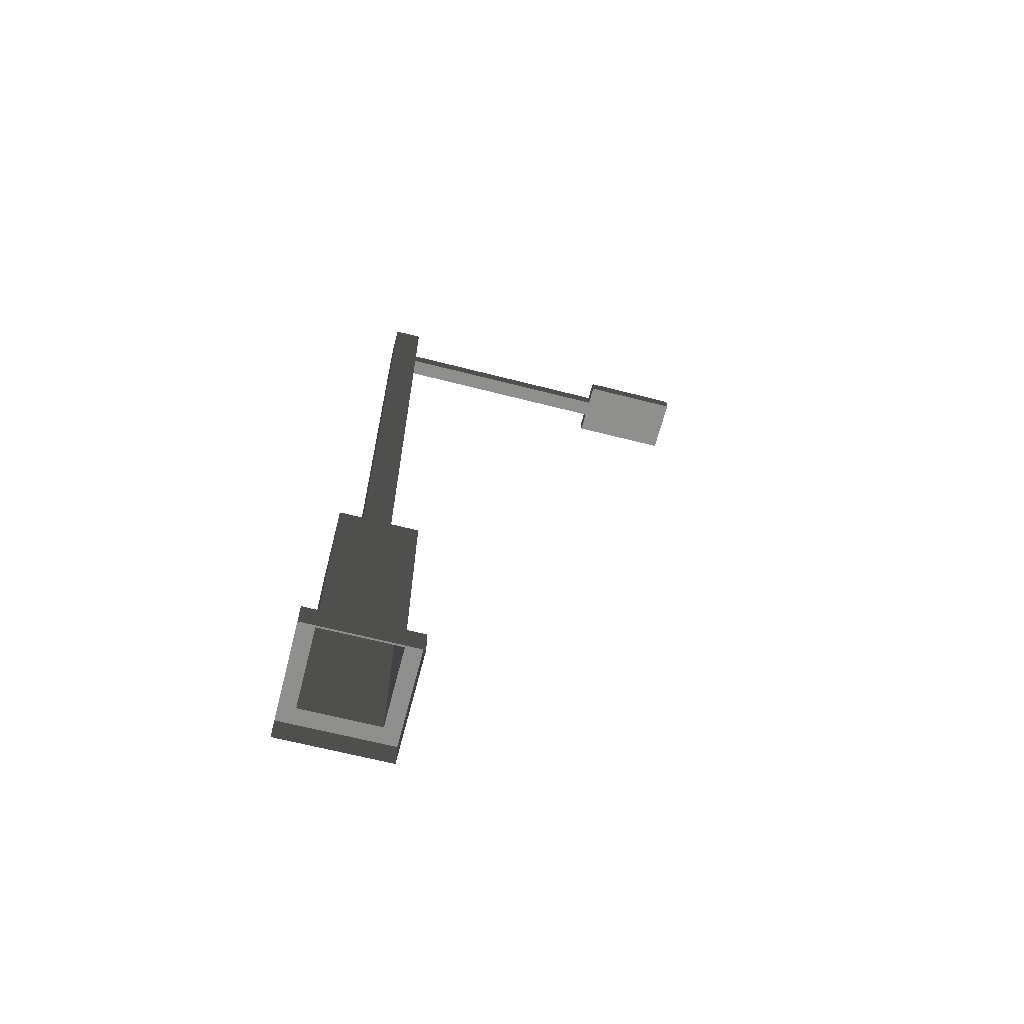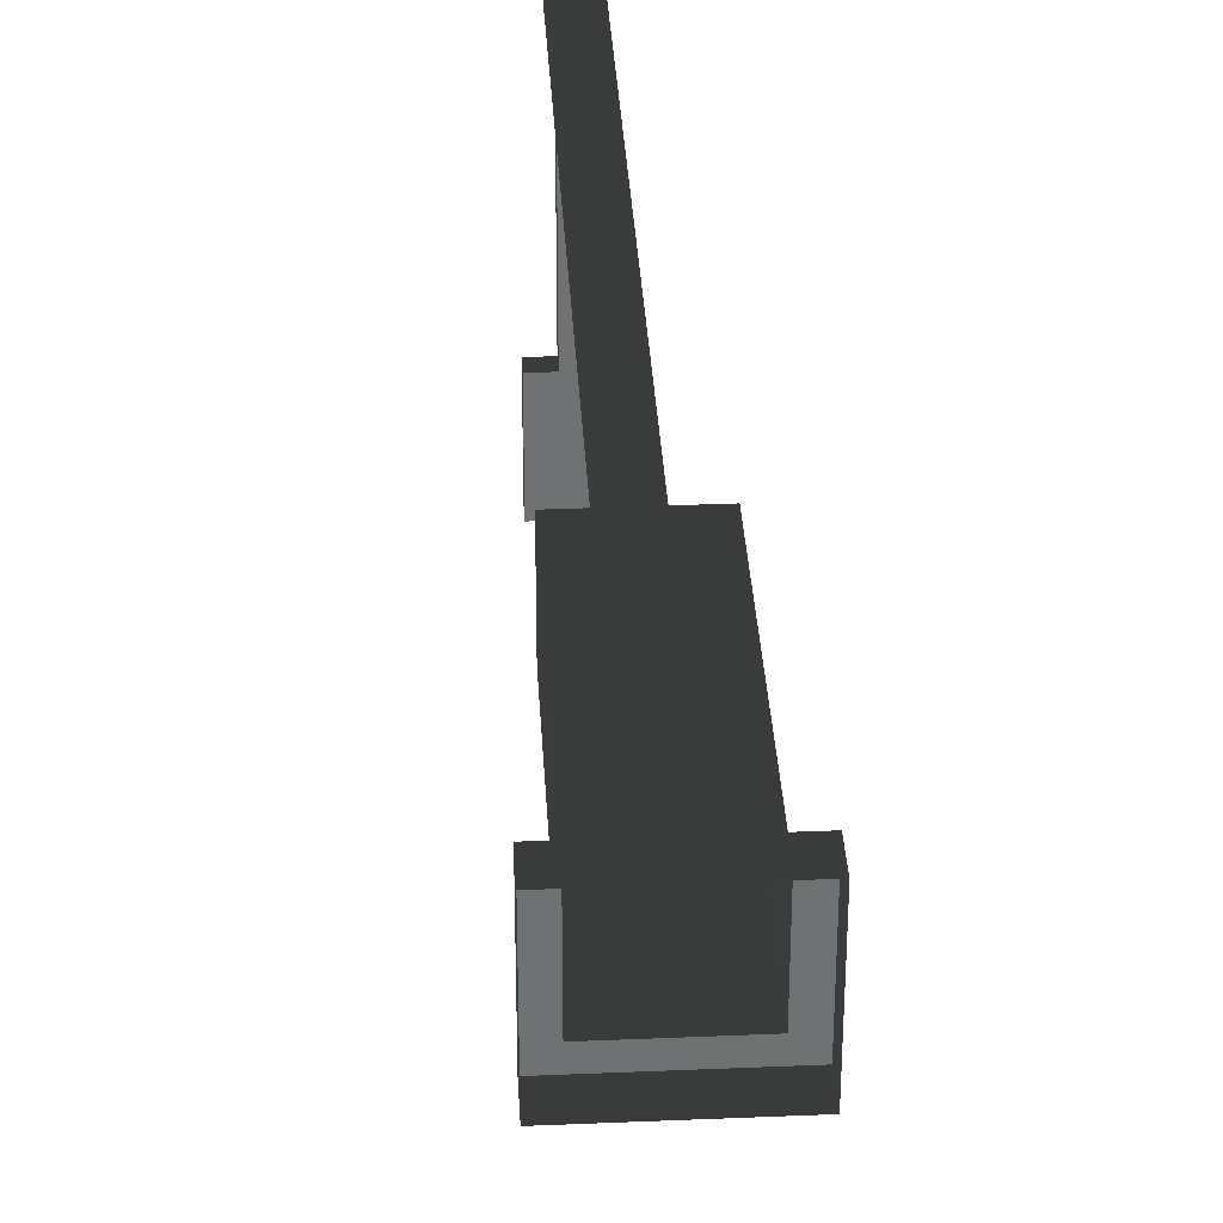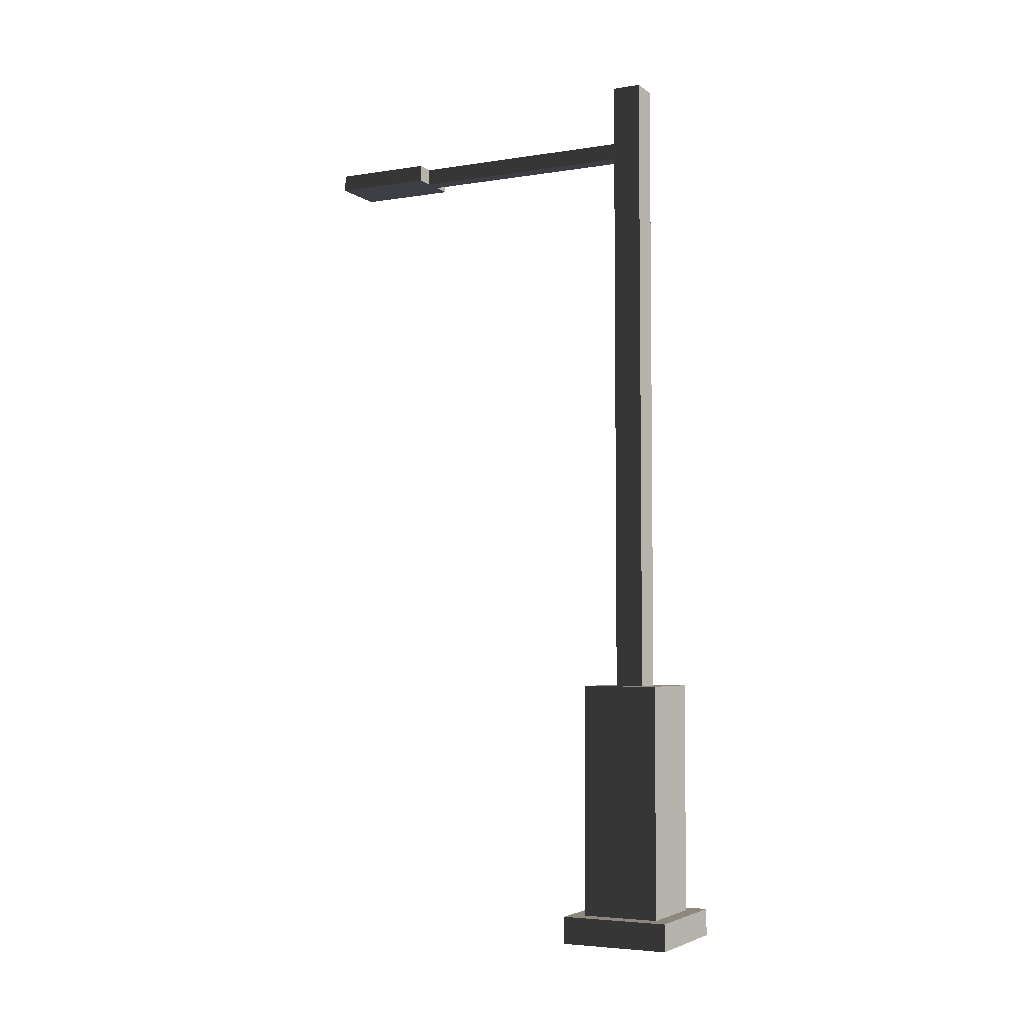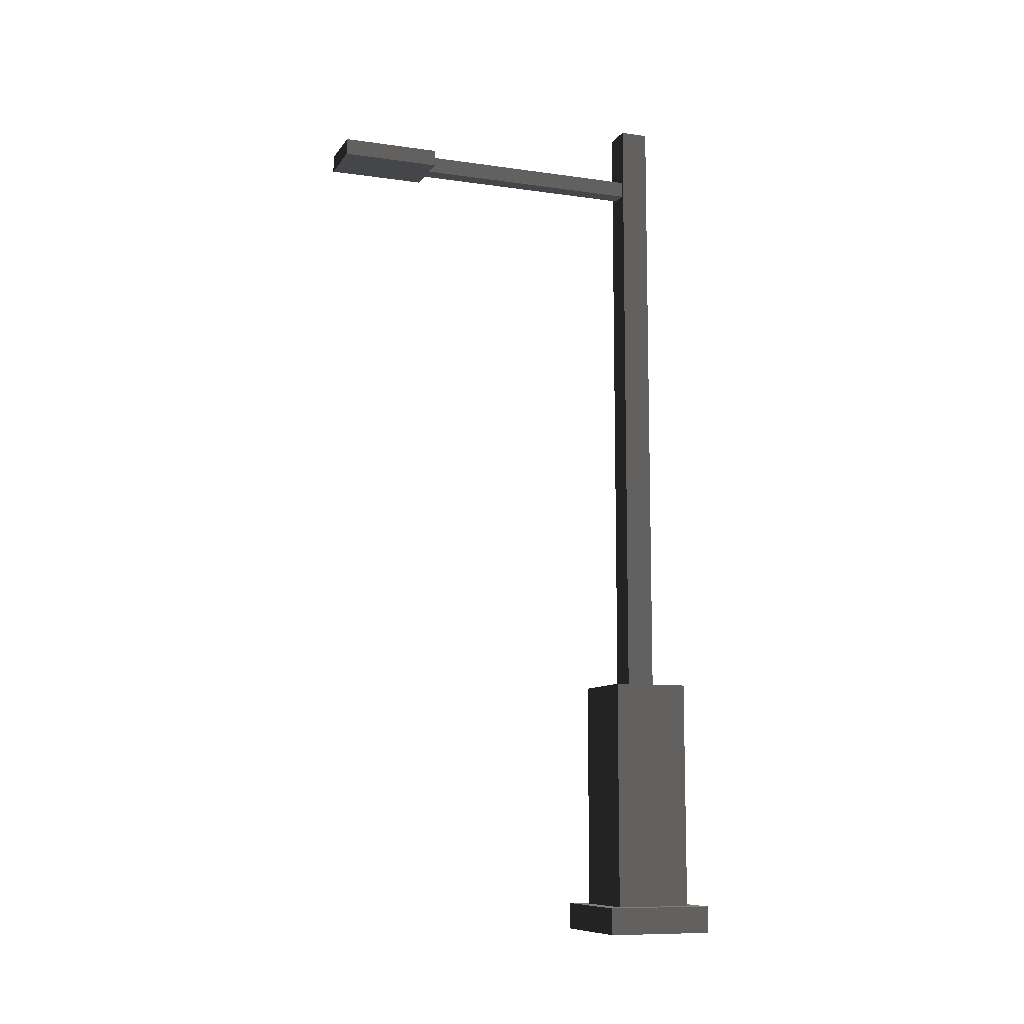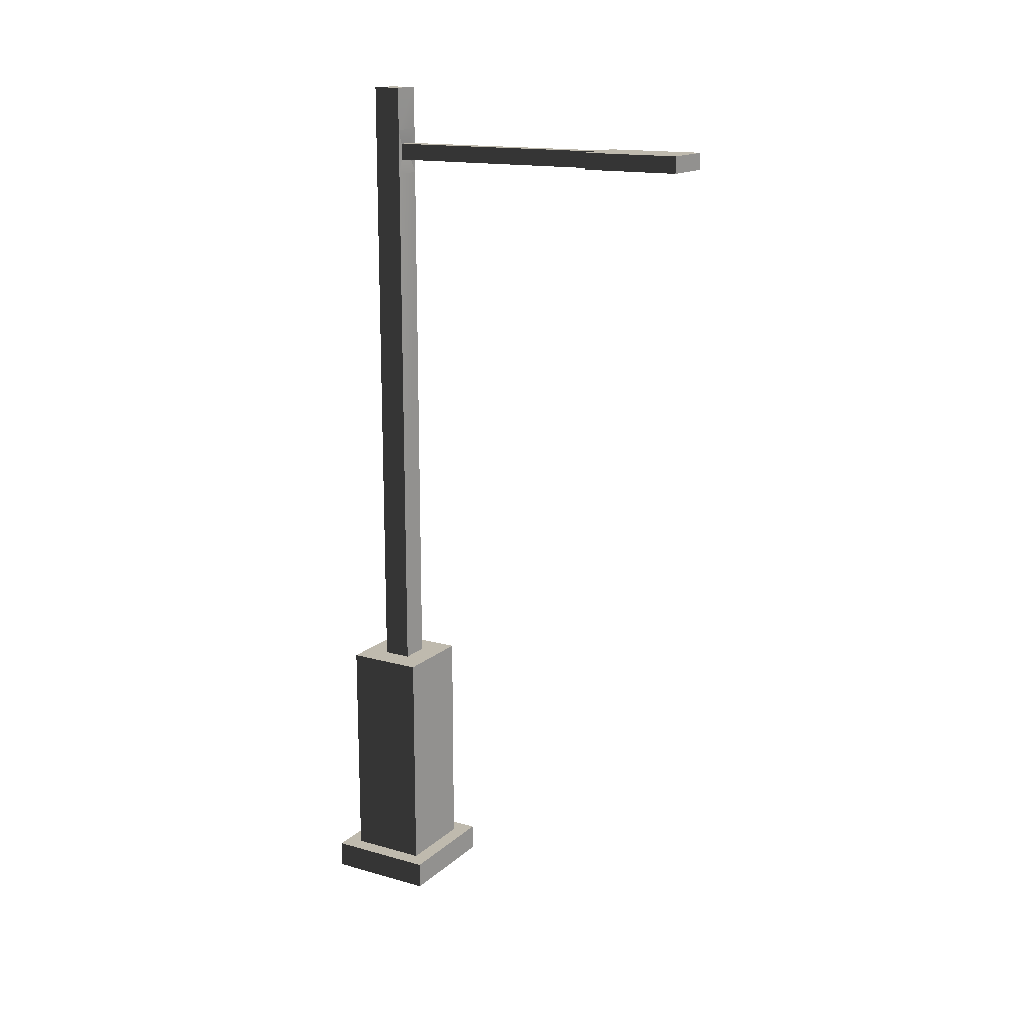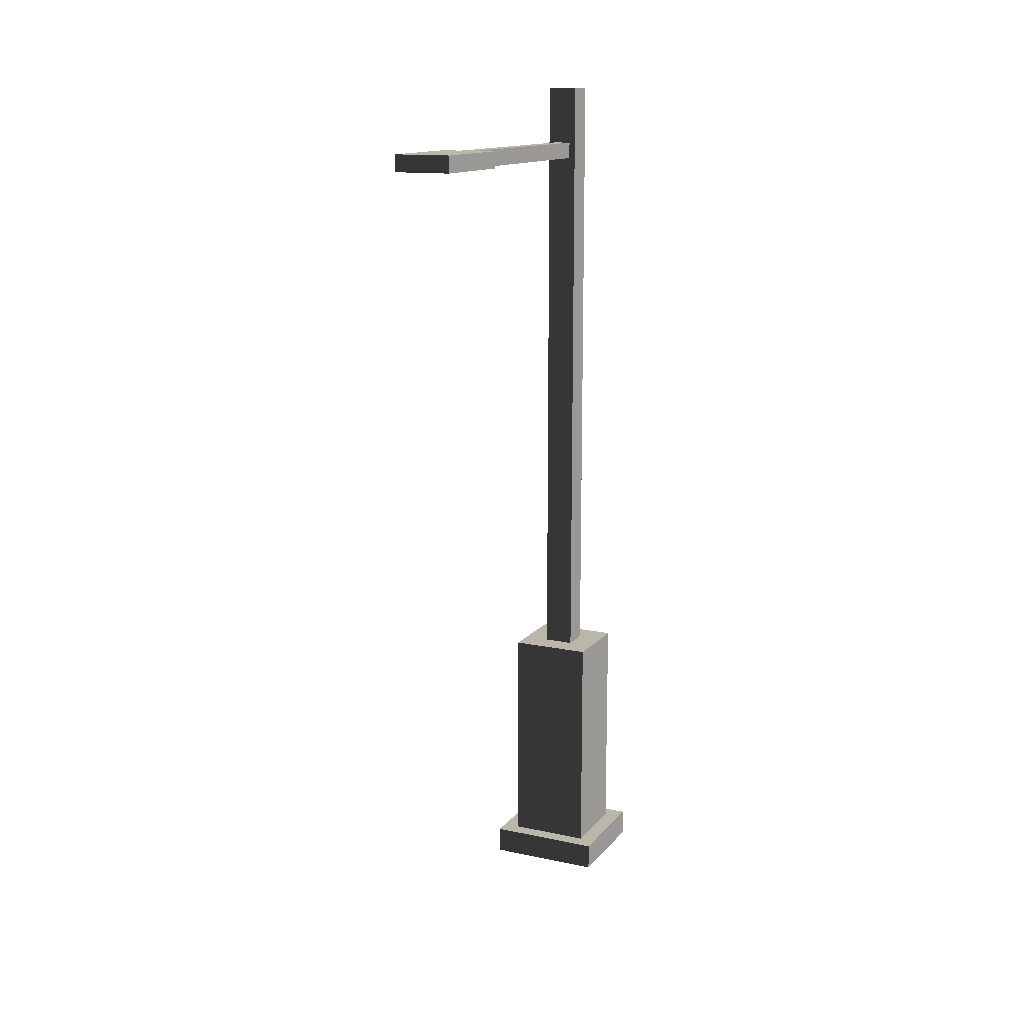
<metadata>
{"format":"obj","ext":"obj","renderer":"f3d","projection":"perspective","resolution":1024,"background":"white","views":[{"elev":-65.3,"azim":75.6,"up":"+Y"},{"elev":35.2,"azim":-3.2,"up":"+Z"},{"elev":-4.4,"azim":-63.0,"up":"+Y"},{"elev":-9.7,"azim":-110.3,"up":"+Y"},{"elev":15.6,"azim":120.4,"up":"+Y"},{"elev":14.1,"azim":-154.9,"up":"+Y"}]}
</metadata>
<code>
v -0.3939 0.2562 1.751
v -0.3939 2.489 1.751
v 0.3939 2.489 1.751
v 0.3939 0.2562 1.751
v -0.1445 8.55 1.514
v -0.1445 8.55 1.241
v 0.1445 8.55 1.241
v 0.1445 8.55 1.514
v -0.3939 2.489 1.005
v -0.3939 0.2562 1.005
v 0.3939 0.2562 1.005
v 0.3939 2.489 1.005
v 0.3939 0.2562 1.751
v 0.3939 2.489 1.751
v 0.3939 2.489 1.005
v 0.3939 0.2562 1.005
v -0.3939 0.2562 1.005
v -0.3939 2.489 1.005
v -0.3939 2.489 1.751
v -0.3939 0.2562 1.751
v -0.3939 2.489 1.751
v -0.1445 2.489 1.514
v 0.1445 2.489 1.514
v 0.3939 2.489 1.751
v 0.1445 2.489 1.241
v 0.3939 2.489 1.005
v -0.1445 2.489 1.241
v -0.3939 2.489 1.005
v -0.1445 2.489 1.514
v -0.1445 7.698 1.514
v 0.1445 7.698 1.514
v 0.1445 2.489 1.514
v 0.1445 8.135 1.514
v -0.1445 8.135 1.514
v 0.1445 8.55 1.514
v -0.1445 8.55 1.514
v 0.1445 2.489 1.514
v 0.1445 7.698 1.514
v 0.1445 7.698 1.241
v 0.1445 2.489 1.241
v 0.1445 8.135 1.241
v 0.1445 8.135 1.514
v 0.1445 8.55 1.241
v 0.1445 8.55 1.514
v 0.1445 2.489 1.241
v 0.1445 7.698 1.241
v -0.1445 7.698 1.241
v -0.1445 2.489 1.241
v 0.1445 8.135 1.241
v 0.08066 7.838 1.251
v 0.08066 7.996 1.251
v 0.1445 8.55 1.241
v -0.1445 8.55 1.241
v -0.1445 8.135 1.241
v -0.08066 7.996 1.251
v -0.08066 7.838 1.251
v -0.1445 2.489 1.241
v -0.1445 7.698 1.241
v -0.1445 7.698 1.514
v -0.1445 2.489 1.514
v -0.1445 8.135 1.514
v -0.1445 8.135 1.241
v -0.1445 8.55 1.514
v -0.1445 8.55 1.241
v -0.1445 8.135 1.241
v -0.08066 7.996 1.251
v 0.08066 7.996 1.251
v 0.1445 8.135 1.241
v 0.1445 7.698 1.241
v 0.08066 7.838 1.251
v -0.08066 7.838 1.251
v -0.1445 7.698 1.241
v -0.08066 7.996 1.251
v -0.08066 7.996 -0.9573
v 0.08066 7.996 -0.9573
v 0.08066 7.996 1.251
v 0.08066 7.996 -1.903
v -0.08066 7.996 -1.903
v 0.2709 7.996 -0.9573
v 0.2709 7.996 -1.903
v -0.2709 7.996 -1.903
v -0.2709 7.996 -0.9573
v 0.08066 7.996 1.251
v 0.08066 7.996 -0.9573
v 0.08066 7.838 -0.9573
v 0.08066 7.838 1.251
v -0.08066 7.838 1.251
v -0.08066 7.838 -0.9573
v -0.08066 7.996 -0.9573
v -0.08066 7.996 1.251
v 0.08066 7.838 1.251
v 0.08066 7.838 -0.9573
v -0.08066 7.838 -0.9573
v -0.08066 7.838 1.251
v -0.08066 7.838 -1.903
v 0.08066 7.838 -1.903
v 0.2709 7.838 -1.903
v 0.2709 7.838 -0.9573
v -0.2709 7.838 -0.9573
v -0.2709 7.838 -1.903
v 0.2709 7.996 -0.9573
v 0.2709 7.996 -1.903
v 0.2709 7.838 -1.903
v 0.2709 7.838 -0.9573
v -0.2709 7.838 -0.9573
v -0.2709 7.838 -1.903
v -0.2709 7.996 -1.903
v -0.2709 7.996 -0.9573
v 0.08066 7.996 -0.9573
v 0.2709 7.996 -0.9573
v 0.2709 7.838 -0.9573
v 0.08066 7.838 -0.9573
v 0.08066 7.838 -1.903
v 0.2709 7.838 -1.903
v 0.2709 7.996 -1.903
v 0.08066 7.996 -1.903
v -0.08066 7.838 -1.903
v -0.08066 7.996 -1.903
v -0.2709 7.838 -1.903
v -0.2709 7.996 -1.903
v -0.08066 7.838 -0.9573
v -0.2709 7.838 -0.9573
v -0.2709 7.996 -0.9573
v -0.08066 7.996 -0.9573
v -0.5549 0.2562 0.8523
v -0.5549 -0.002672 0.8523
v 0.5549 -0.002672 0.8523
v 0.5549 0.2562 0.8523
v 0.5549 0.2562 0.8523
v 0.5549 -0.002672 0.8523
v 0.5549 -0.002672 1.903
v 0.5549 0.2562 1.903
v 0.5549 0.2562 1.903
v 0.5549 -0.002672 1.903
v -0.5549 -0.002672 1.903
v -0.5549 0.2562 1.903
v -0.5549 0.2562 1.903
v -0.5549 -0.002672 1.903
v -0.5549 -0.002672 0.8523
v -0.5549 0.2562 0.8523
v -0.3939 0.2562 1.005
v -0.5549 0.2562 0.8523
v 0.5549 0.2562 0.8523
v 0.3939 0.2562 1.005
v 0.5549 0.2562 1.903
v 0.3939 0.2562 1.751
v -0.5549 0.2562 1.903
v -0.3939 0.2562 1.751
g lamp_mesh_3725_134
f 1 3 2
f 1 4 3
f 5 7 6
f 5 8 7
f 9 11 10
f 9 12 11
f 13 15 14
f 13 16 15
f 17 19 18
f 17 20 19
f 21 23 22
f 21 24 23
f 24 25 23
f 24 26 25
f 26 27 25
f 26 28 27
f 28 22 27
f 28 21 22
f 29 31 30
f 29 32 31
f 30 31 33
f 30 33 34
f 34 33 35
f 34 35 36
f 37 39 38
f 37 40 39
f 38 39 41
f 38 41 42
f 42 41 43
f 42 43 44
f 45 47 46
f 45 48 47
f 49 46 50
f 49 50 51
f 49 53 52
f 49 54 53
f 47 54 55
f 47 55 56
f 57 59 58
f 57 60 59
f 58 59 61
f 58 61 62
f 62 61 63
f 62 63 64
f 65 67 66
f 65 68 67
f 69 71 70
f 69 72 71
f 73 75 74
f 73 76 75
f 74 75 77
f 74 77 78
f 77 75 79
f 77 79 80
f 74 78 81
f 74 81 82
f 83 85 84
f 83 86 85
f 87 89 88
f 87 90 89
f 91 93 92
f 91 94 93
f 92 93 95
f 92 95 96
f 92 96 97
f 92 97 98
f 95 93 99
f 95 99 100
f 101 103 102
f 101 104 103
f 105 107 106
f 105 108 107
f 109 111 110
f 109 112 111
f 113 115 114
f 113 116 115
f 117 116 113
f 117 118 116
f 118 117 119
f 118 119 120
f 121 123 122
f 121 124 123
f 125 127 126
f 125 128 127
f 129 131 130
f 129 132 131
f 133 135 134
f 133 136 135
f 137 139 138
f 137 140 139
f 141 143 142
f 141 144 143
f 144 145 143
f 144 146 145
f 146 147 145
f 146 148 147
f 148 142 147
f 148 141 142

</code>
